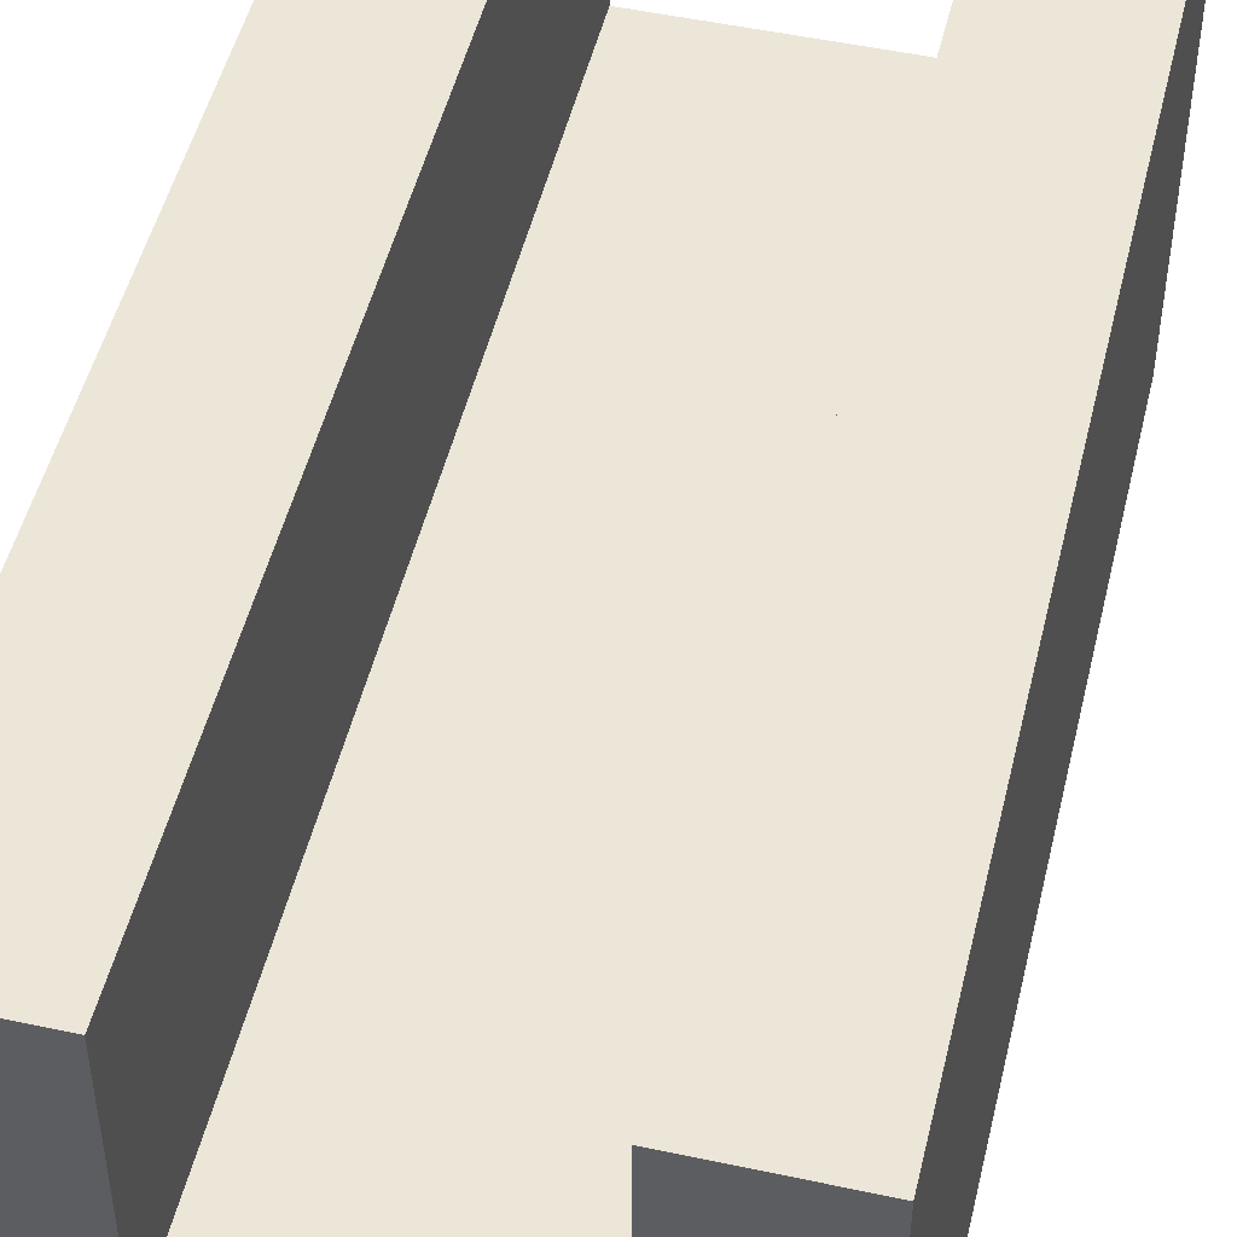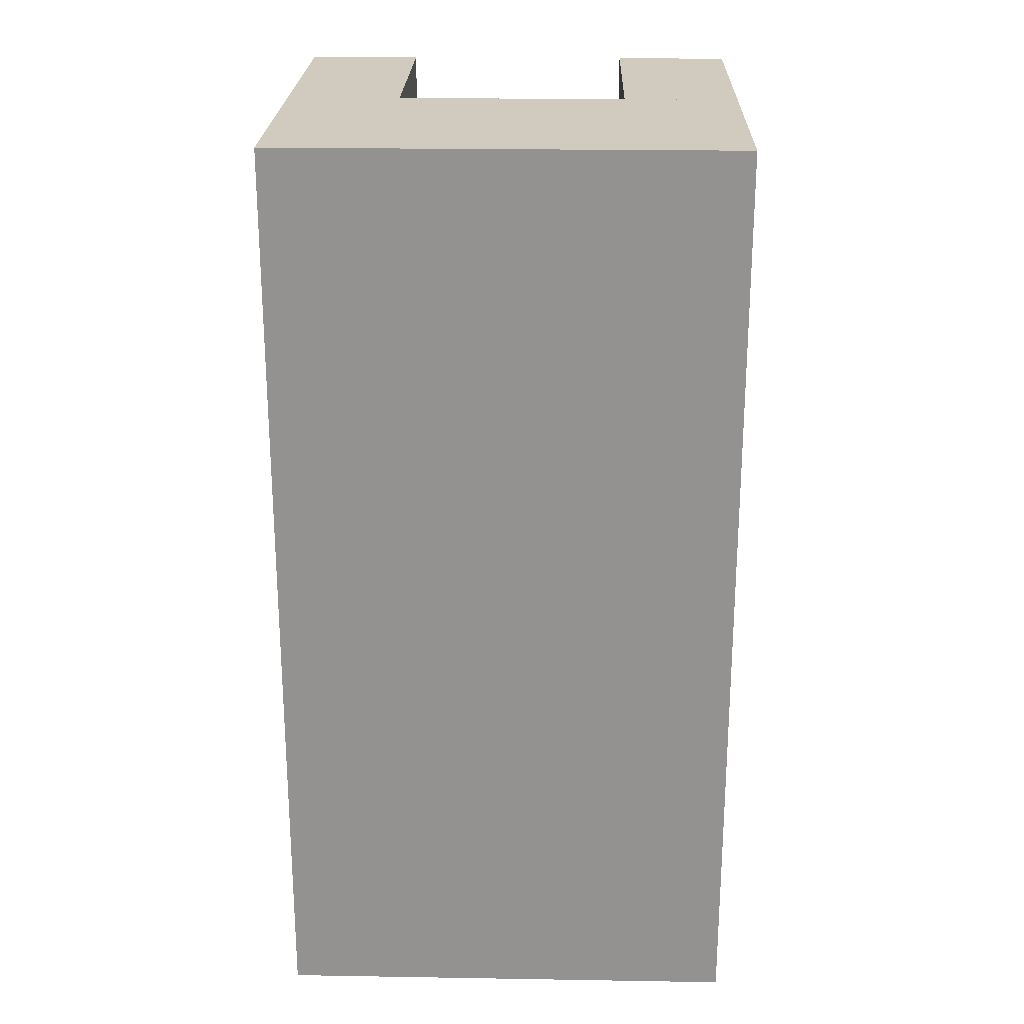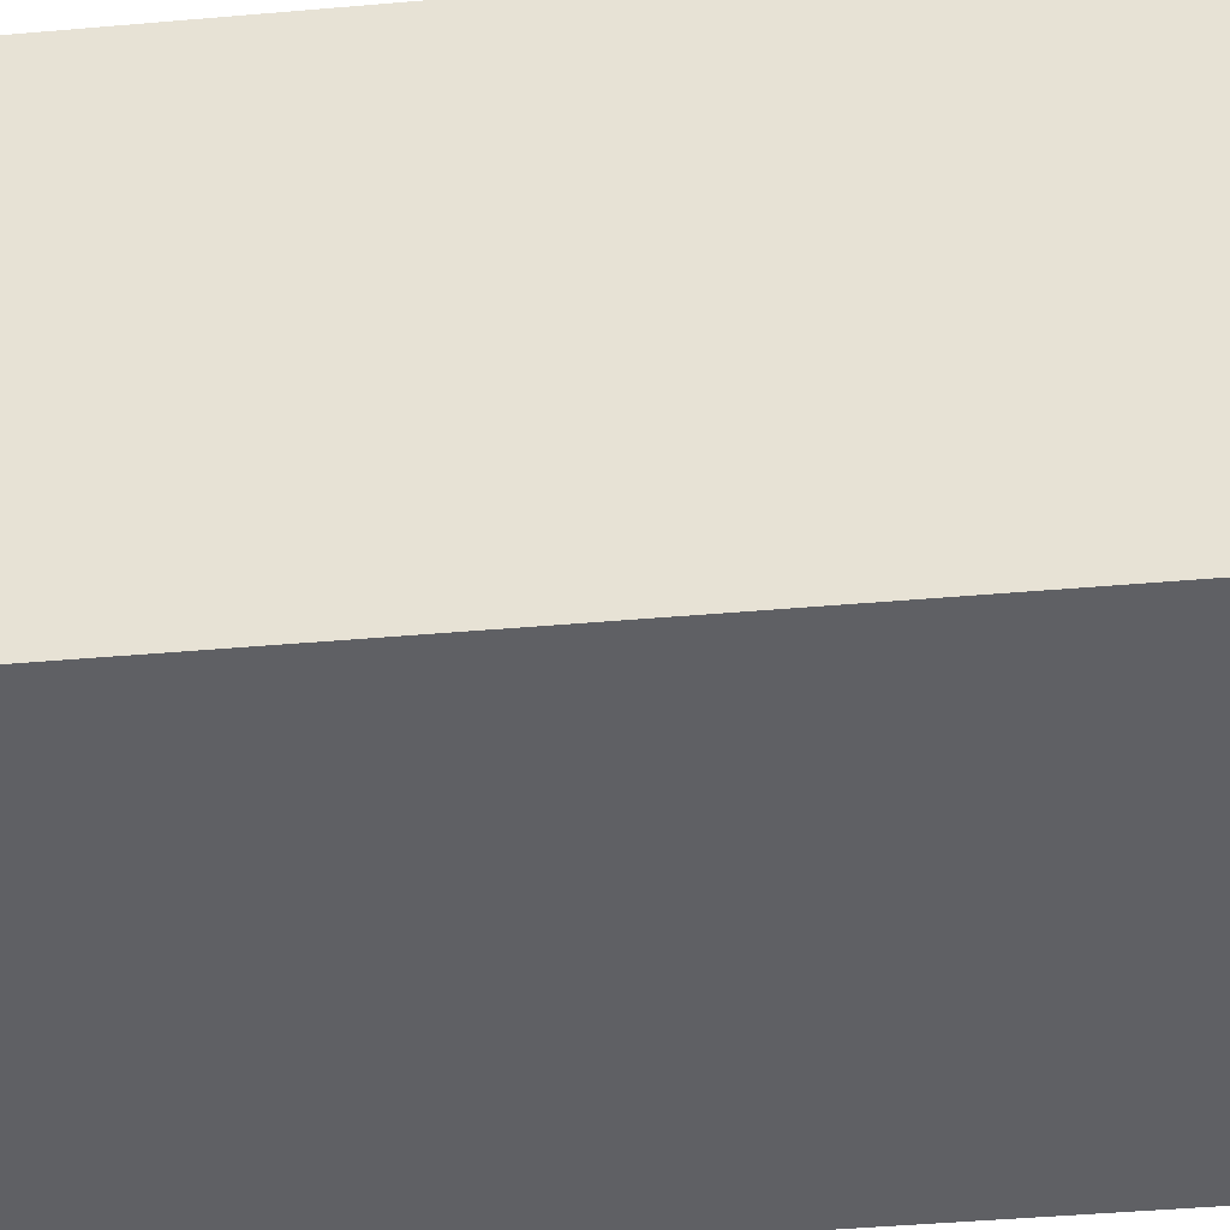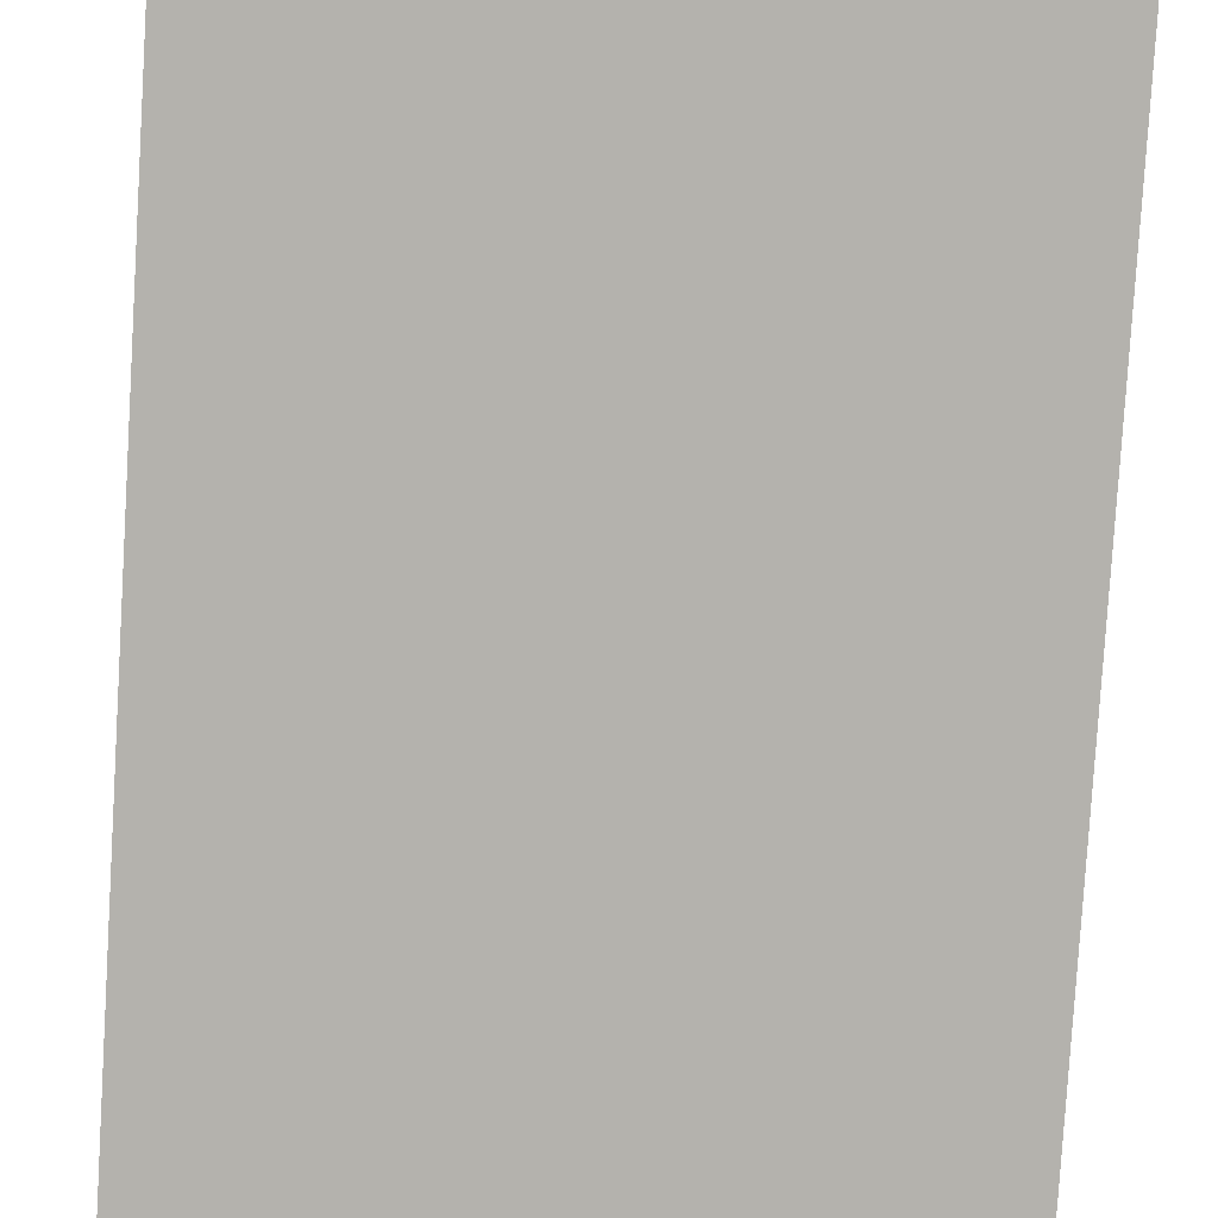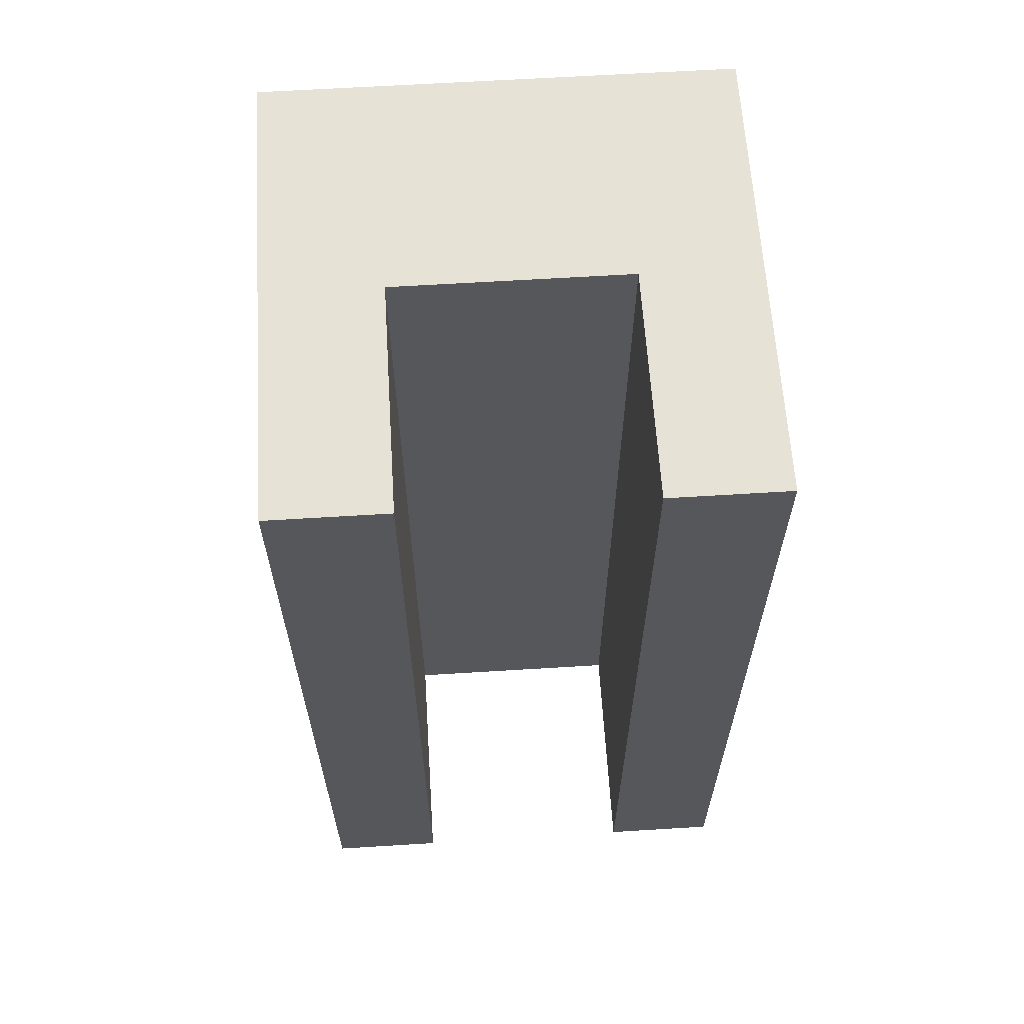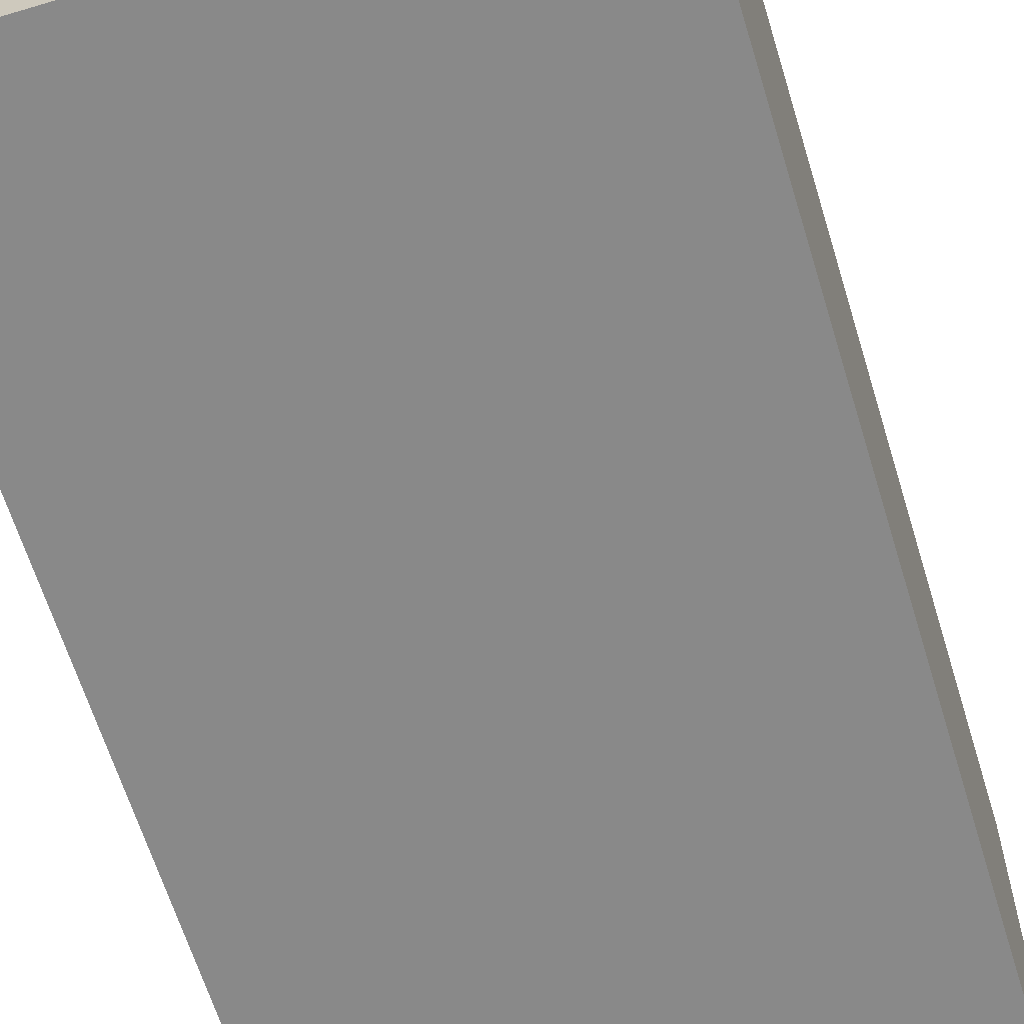
<metadata>
{"format":"obj","ext":"obj","renderer":"f3d","projection":"perspective","resolution":1024,"background":"white","views":[{"elev":49.5,"azim":13.4,"up":"+Y"},{"elev":23.3,"azim":1.6,"up":"+Z"},{"elev":-44.4,"azim":95.8,"up":"+Y"},{"elev":-79.5,"azim":-3.5,"up":"+Y"},{"elev":62.9,"azim":176.4,"up":"+Z"},{"elev":-63.1,"azim":16.9,"up":"+Y"}]}
</metadata>
<code>
g Model
v -8 -8 16
v -8 8 16
v -8 8 -16
v -8 -8 -16
f 1 2 3 4
v 4 0 16
v 4 8 16
v 4 8 -16
v 4 0 -16
f 5 6 7 8
v -4 0 -16
v -4 8 -16
v -4 8 16
v -4 0 16
f 9 10 11 12
v 8 -8 -16
v 8 8 -16
v 8 8 16
v 8 -8 16
f 13 14 15 16
v -8 -8 -16
v 8 -8 -16
v 8 -8 16
v -8 -8 16
f 17 18 19 20
v -4 0 16
v 4 0 16
v 4 0 -16
v -4 0 -16
f 21 22 23 24
v -8 8 16
v -4 8 16
v -4 8 -16
v -8 8 -16
f 25 26 27 28
v 4 8 16
v 8 8 16
v 8 8 -16
v 4 8 -16
f 29 30 31 32
v -8 0 -16
v 8 0 -16
v 8 -8 -16
v -8 -8 -16
f 33 34 35 36
v -8 8 -16
v -4 8 -16
v -4 0 -16
v -8 0 -16
f 37 38 39 40
v 4 8 -16
v 8 8 -16
v 8 0 -16
v 4 0 -16
f 41 42 43 44
v -8 -8 16
v 8 -8 16
v 8 0 16
v -8 0 16
f 45 46 47 48
v -8 0 16
v -4 0 16
v -4 8 16
v -8 8 16
f 49 50 51 52
v 4 0 16
v 8 0 16
v 8 8 16
v 4 8 16
f 53 54 55 56

</code>
